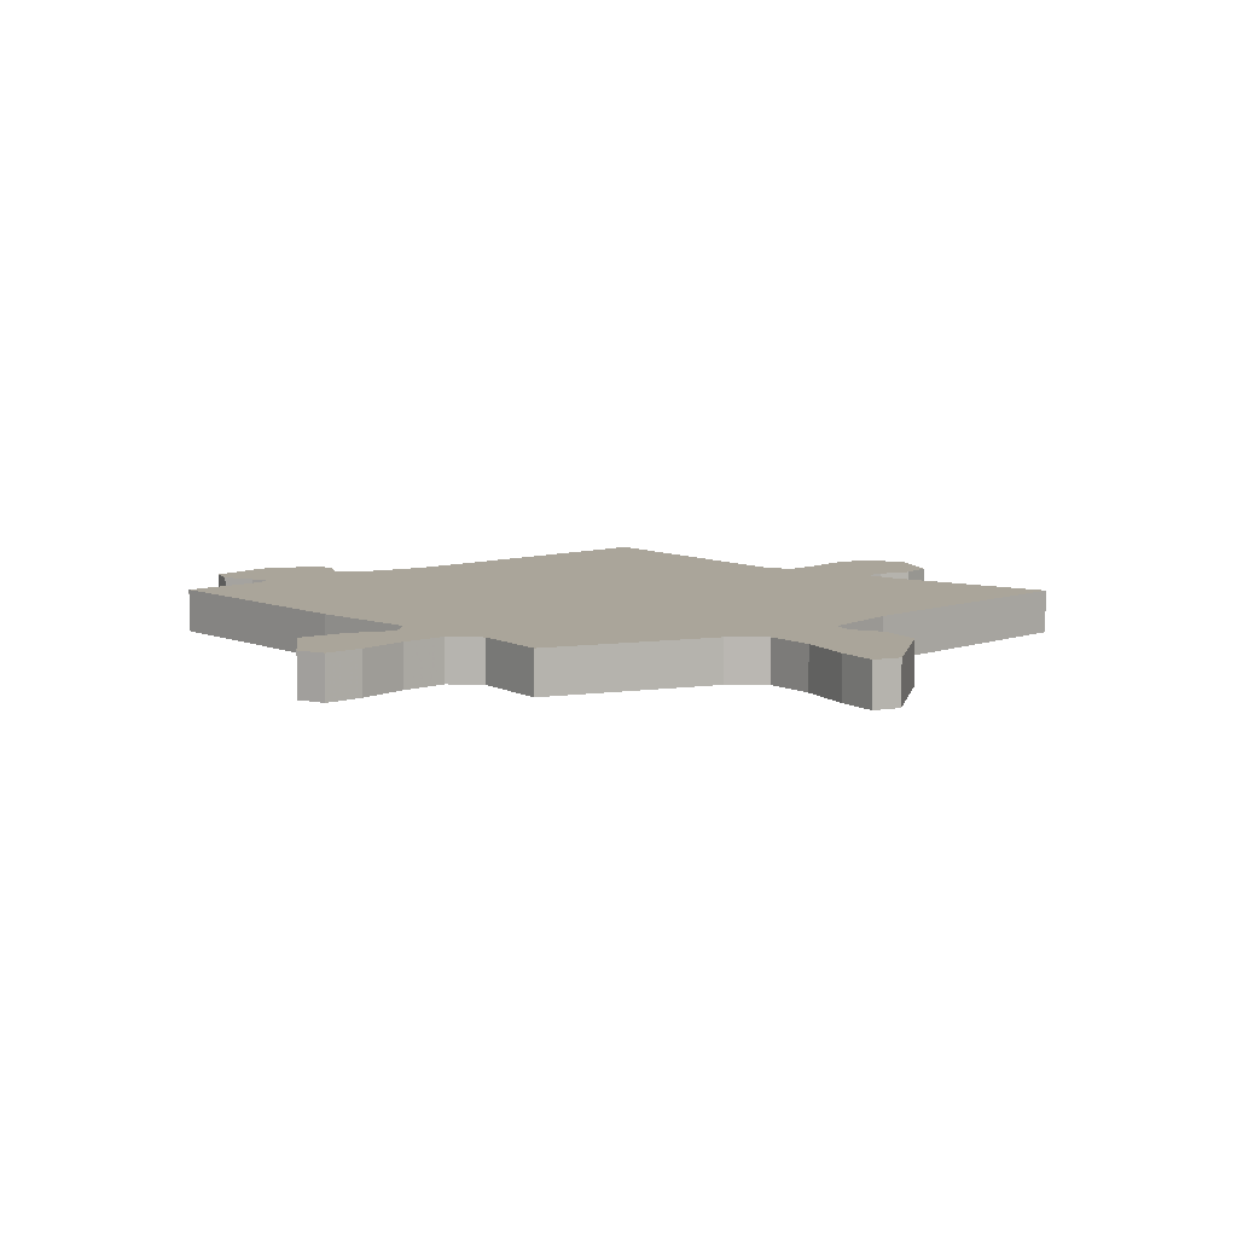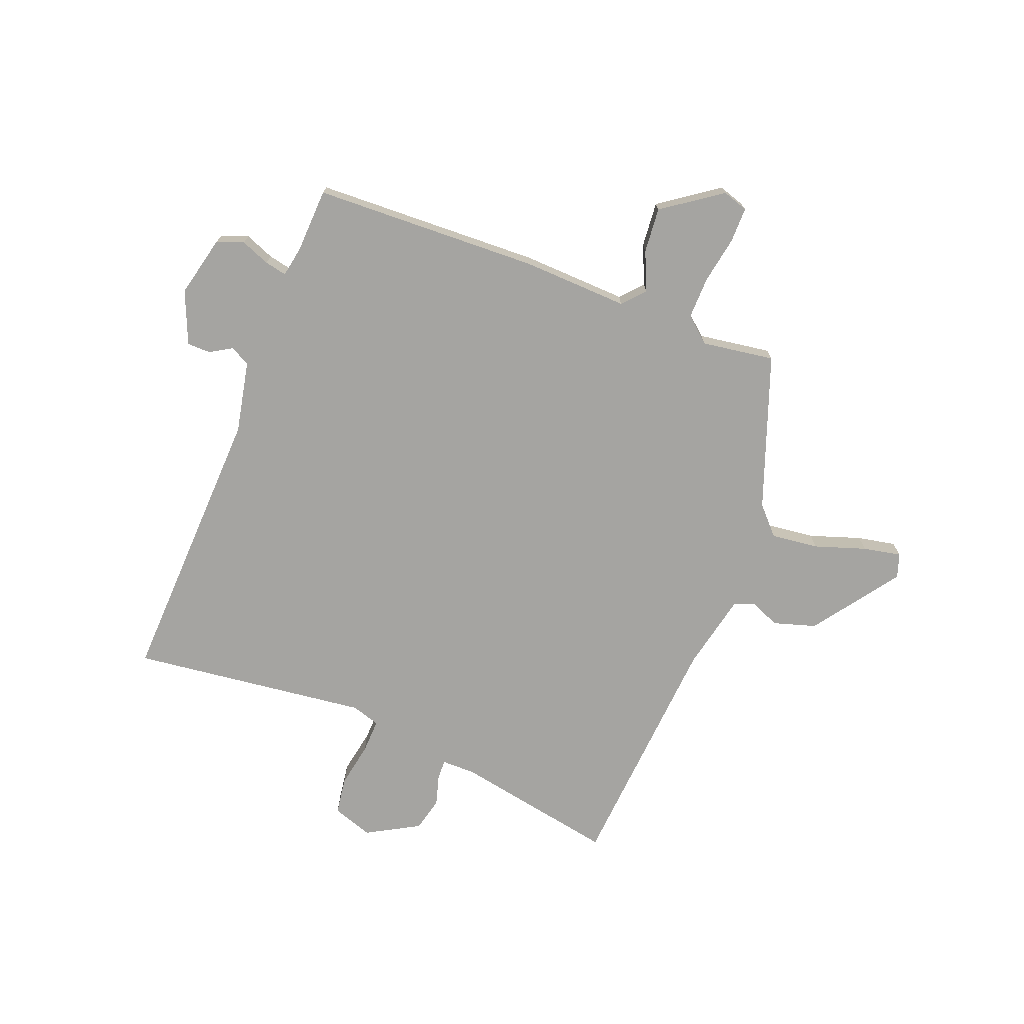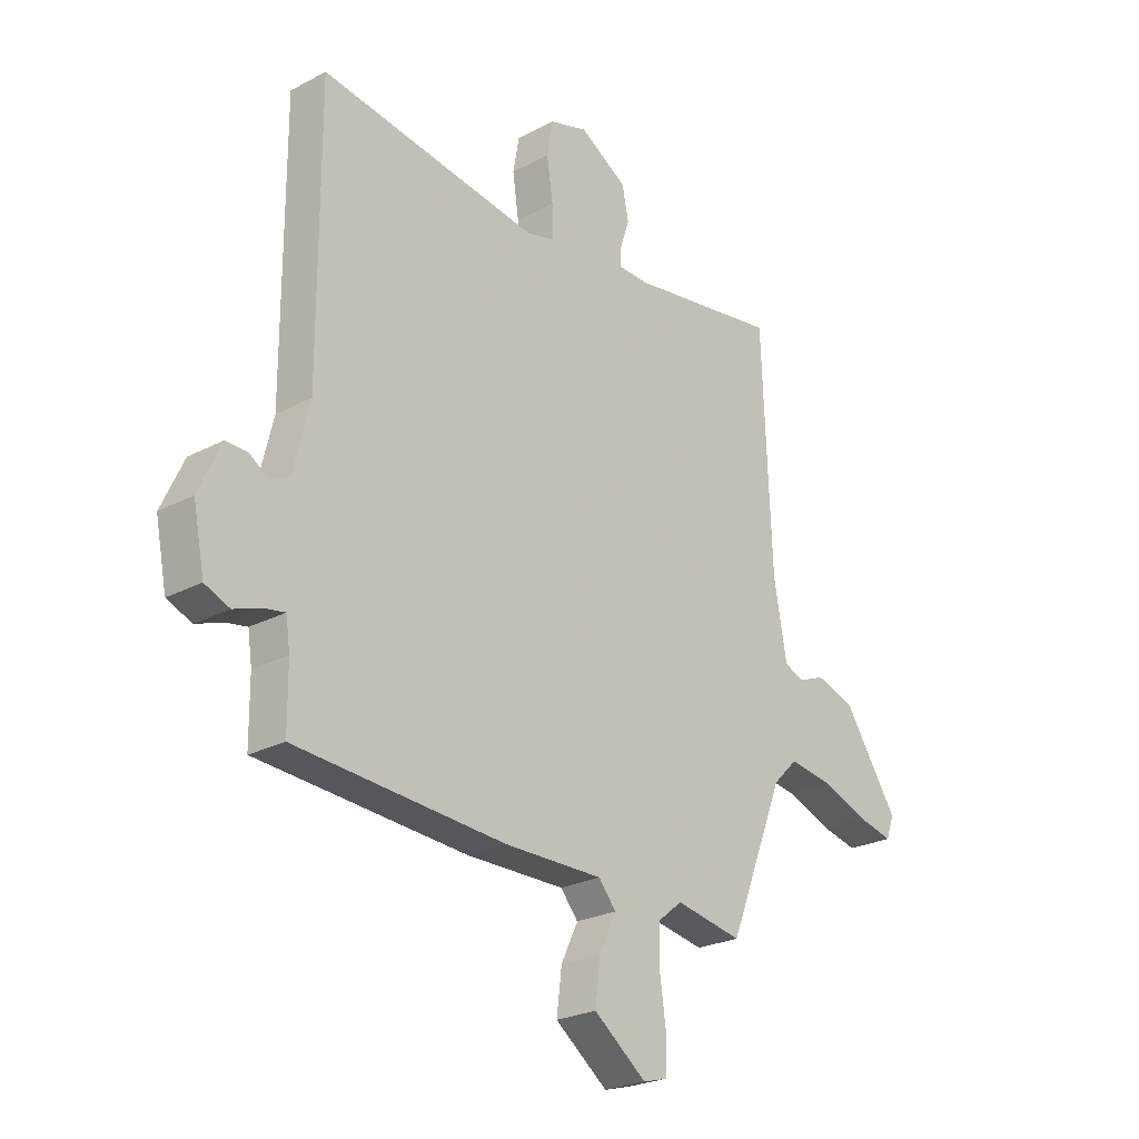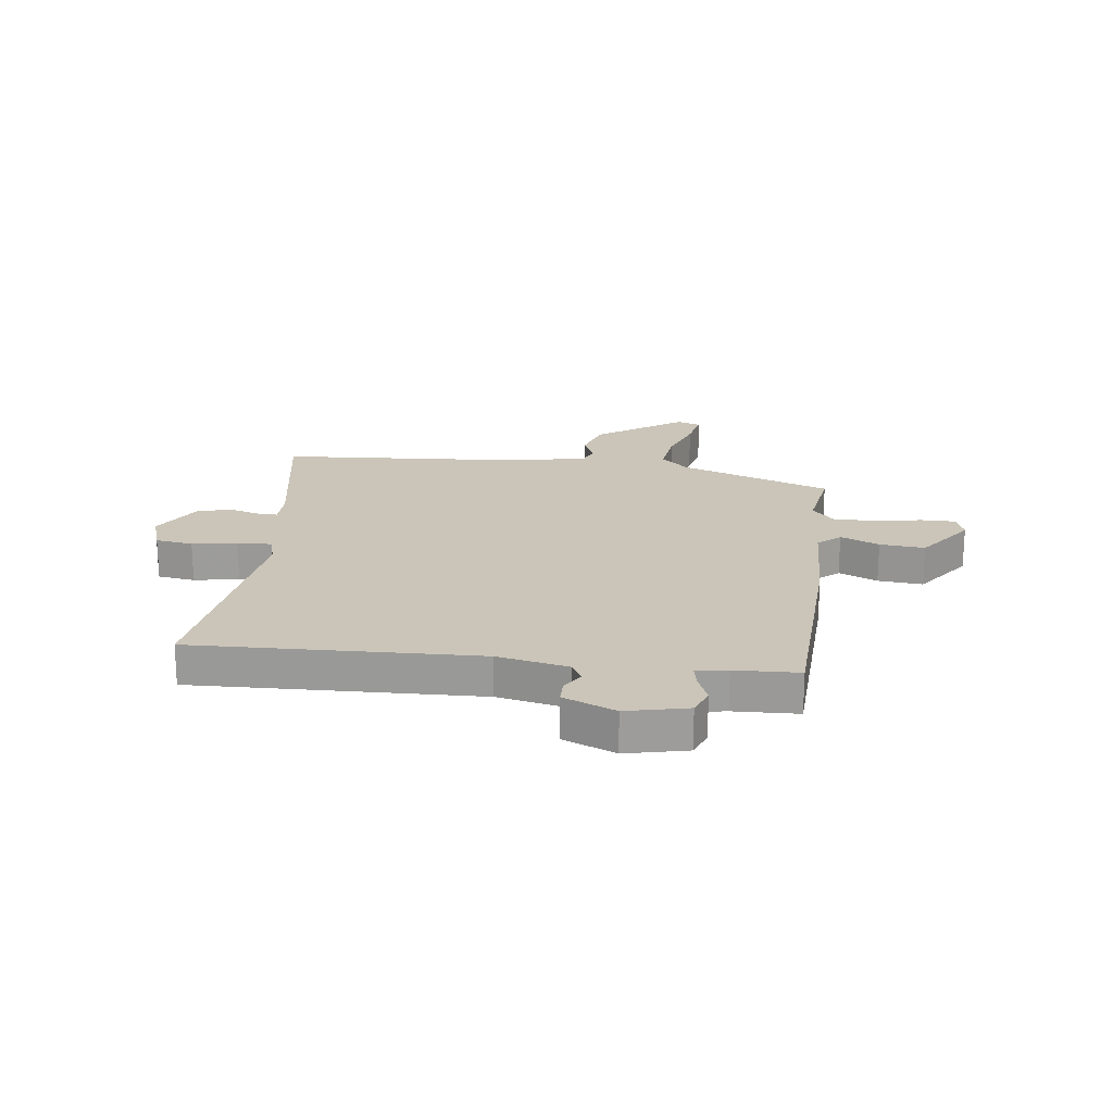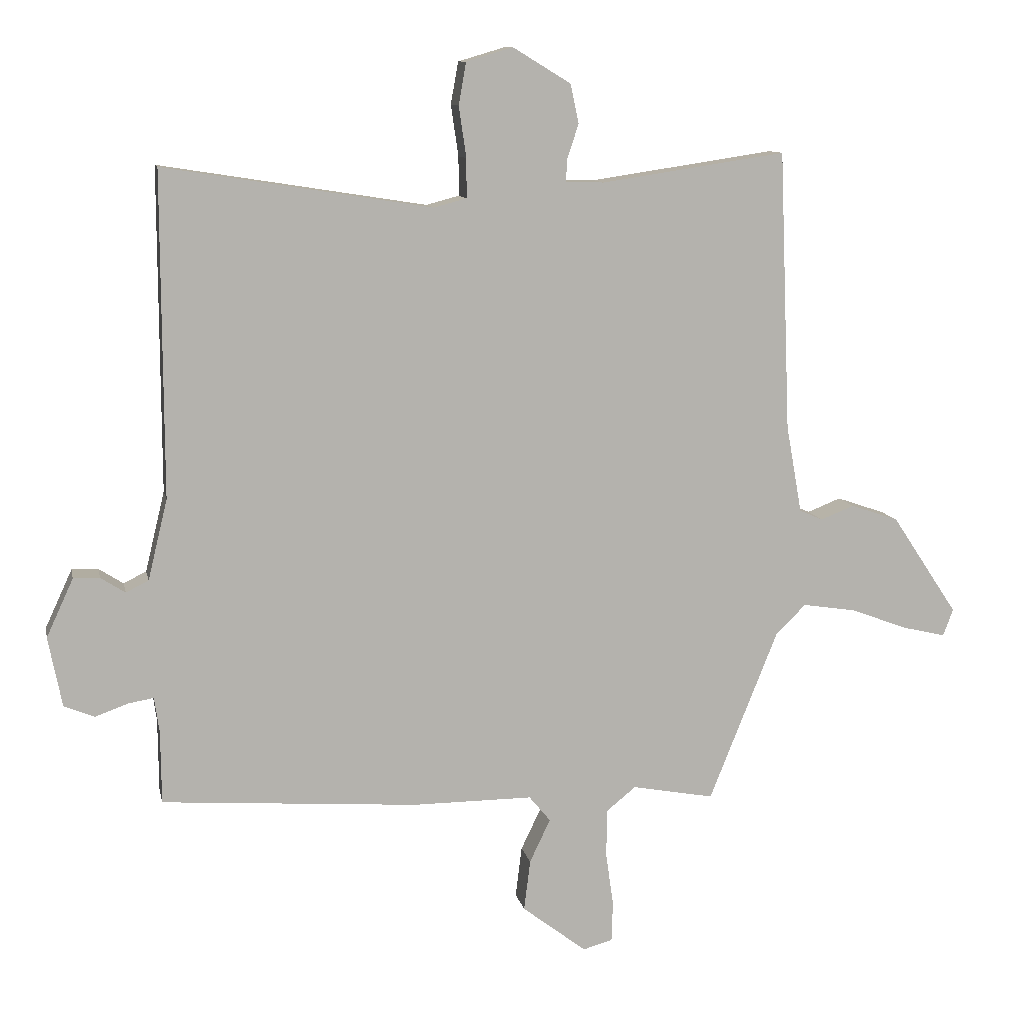
<metadata>
{"format":"obj","ext":"obj","renderer":"f3d","projection":"perspective","resolution":1024,"background":"white","views":[{"elev":7.6,"azim":-134.3,"up":"+Y"},{"elev":-73.2,"azim":156.7,"up":"+Y"},{"elev":-24.5,"azim":131.1,"up":"+Z"},{"elev":20.3,"azim":95.5,"up":"+Y"},{"elev":10.5,"azim":168.6,"up":"+Z"}]}
</metadata>
<code>
v -0.482 0.07 0.571
v -0.189 0.07 0.527
v -0.128 0.07 0.529
v -0.13 0.07 0.564
v -0.148 0.07 0.619
v -0.135 0.07 0.681
v -0.043 0.07 0.737
v 0.031 0.07 0.715
v 0.043 0.07 0.648
v 0.031 0.07 0.567
v 0.031 0.07 0.505
v 0.083 0.07 0.491
v 0.509 0.07 0.558
v 0.508 0.07 0.044
v 0.539 0.07 -0.084
v 0.575 0.07 -0.102
v 0.614 0.07 -0.077
v 0.656 0.07 -0.076
v 0.699 0.07 -0.169
v 0.677 0.07 -0.28
v 0.629 0.07 -0.3
v 0.576 0.07 -0.281
v 0.536 0.07 -0.274
v 0.528 0.07 -0.33
v 0.527 0.07 -0.446
v 0.12 0.07 -0.475
v -0.071 0.07 -0.474
v -0.105 0.07 -0.515
v -0.072 0.07 -0.584
v -0.062 0.07 -0.665
v -0.164 0.07 -0.743
v -0.211 0.07 -0.73
v -0.213 0.07 -0.666
v -0.201 0.07 -0.581
v -0.202 0.07 -0.505
v -0.249 0.07 -0.467
v -0.379 0.07 -0.491
v -0.488 0.07 -0.219
v -0.536 0.07 -0.171
v -0.621 0.07 -0.184
v -0.712 0.07 -0.218
v -0.78 0.07 -0.234
v -0.796 0.07 -0.191
v -0.691 0.07 -0.033
v -0.615 0.07 -0.007
v -0.562 0.07 -0.028
v -0.525 0.07 -0.012
v -0.5 0.07 0.127
v -0.482 0 0.571
v -0.189 0 0.527
v -0.128 0 0.529
v -0.13 0 0.564
v -0.148 0 0.619
v -0.135 0 0.681
v -0.043 0 0.737
v 0.031 0 0.715
v 0.043 0 0.648
v 0.031 0 0.567
v 0.031 0 0.505
v 0.083 0 0.491
v 0.509 0 0.558
v 0.508 0 0.044
v 0.539 0 -0.084
v 0.575 0 -0.102
v 0.614 0 -0.077
v 0.656 0 -0.076
v 0.699 0 -0.169
v 0.677 0 -0.28
v 0.629 0 -0.3
v 0.576 0 -0.281
v 0.536 0 -0.274
v 0.528 0 -0.33
v 0.527 0 -0.446
v 0.12 0 -0.475
v -0.071 0 -0.474
v -0.105 0 -0.515
v -0.072 0 -0.584
v -0.062 0 -0.665
v -0.164 0 -0.743
v -0.211 0 -0.73
v -0.213 0 -0.666
v -0.201 0 -0.581
v -0.202 0 -0.505
v -0.249 0 -0.467
v -0.379 0 -0.491
v -0.488 0 -0.219
v -0.536 0 -0.171
v -0.621 0 -0.184
v -0.712 0 -0.218
v -0.78 0 -0.234
v -0.796 0 -0.191
v -0.691 0 -0.033
v -0.615 0 -0.007
v -0.562 0 -0.028
v -0.525 0 -0.012
v -0.5 0 0.127
f 44 45 46
f 43 44 46
f 42 43 46
f 41 42 46
f 40 41 46
f 39 40 46 47
f 38 39 47 48
f 48 1 2
f 38 48 2
f 37 38 2
f 36 37 2
f 32 33 34
f 31 32 34
f 30 31 34
f 29 30 34
f 28 29 34
f 27 28 34 35
f 24 25 26 27
f 36 2 3
f 35 36 3
f 27 35 3
f 24 27 3
f 23 24 3
f 20 21 22
f 19 20 22
f 18 19 22
f 17 18 22
f 16 17 22
f 15 16 22 23
f 12 13 14
f 15 23 3
f 14 15 3
f 12 14 3
f 11 12 3
f 8 9 10
f 7 8 10
f 6 7 10
f 5 6 10
f 4 5 10
f 3 4 10 11
f 94 93 92
f 94 92 91
f 94 91 90
f 94 90 89
f 94 89 88
f 95 94 88 87
f 96 95 87 86
f 50 49 96
f 50 96 86
f 50 86 85
f 50 85 84
f 82 81 80
f 82 80 79
f 82 79 78
f 82 78 77
f 82 77 76
f 83 82 76 75
f 75 74 73 72
f 51 50 84
f 51 84 83
f 51 83 75
f 51 75 72
f 51 72 71
f 70 69 68
f 70 68 67
f 70 67 66
f 70 66 65
f 70 65 64
f 71 70 64 63
f 62 61 60
f 51 71 63
f 51 63 62
f 51 62 60
f 51 60 59
f 58 57 56
f 58 56 55
f 58 55 54
f 58 54 53
f 58 53 52
f 59 58 52 51
f 1 49 50 2
f 2 50 51 3
f 3 51 52 4
f 4 52 53 5
f 5 53 54 6
f 6 54 55 7
f 7 55 56 8
f 8 56 57 9
f 9 57 58 10
f 10 58 59 11
f 11 59 60 12
f 12 60 61 13
f 13 61 62 14
f 14 62 63 15
f 15 63 64 16
f 16 64 65 17
f 17 65 66 18
f 18 66 67 19
f 19 67 68 20
f 20 68 69 21
f 21 69 70 22
f 22 70 71 23
f 23 71 72 24
f 24 72 73 25
f 25 73 74 26
f 26 74 75 27
f 27 75 76 28
f 28 76 77 29
f 29 77 78 30
f 30 78 79 31
f 31 79 80 32
f 32 80 81 33
f 33 81 82 34
f 34 82 83 35
f 35 83 84 36
f 36 84 85 37
f 37 85 86 38
f 38 86 87 39
f 39 87 88 40
f 40 88 89 41
f 41 89 90 42
f 42 90 91 43
f 43 91 92 44
f 44 92 93 45
f 45 93 94 46
f 46 94 95 47
f 47 95 96 48
f 48 96 49 1

</code>
